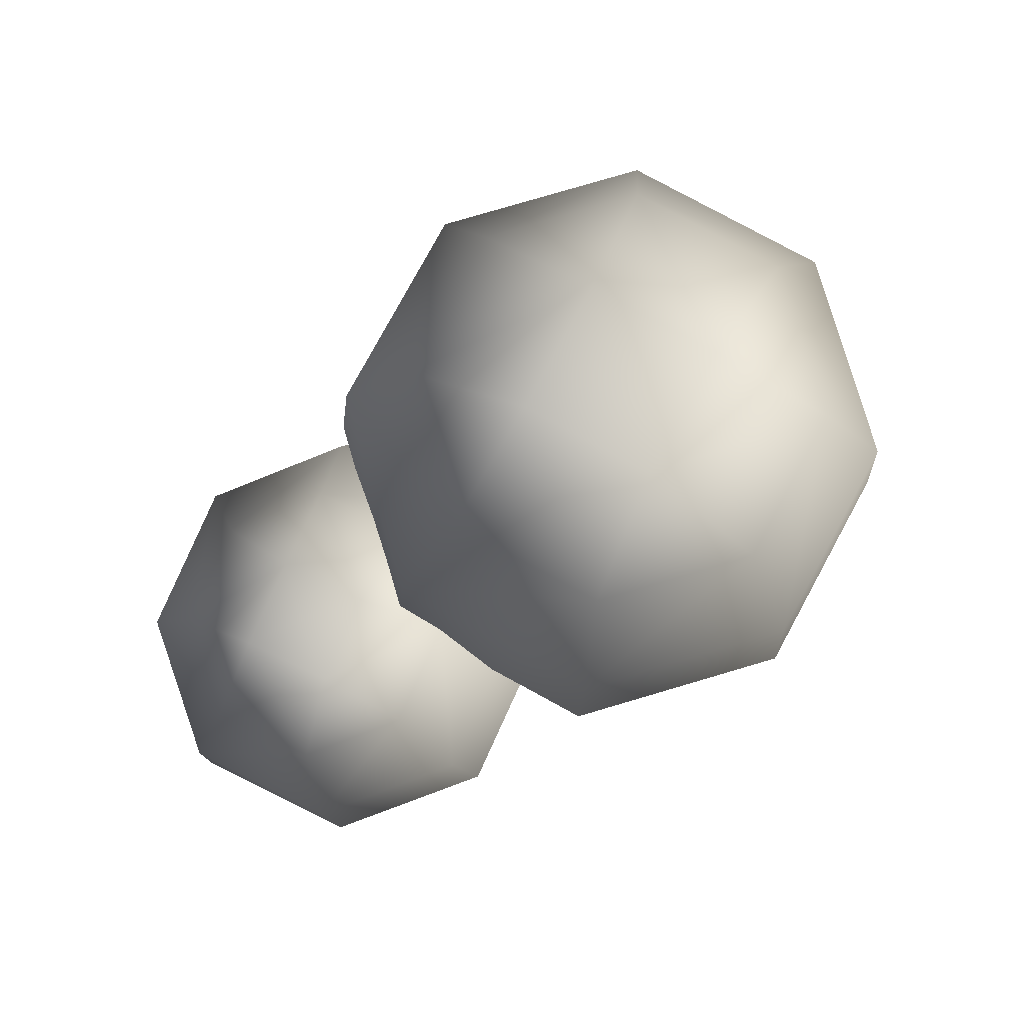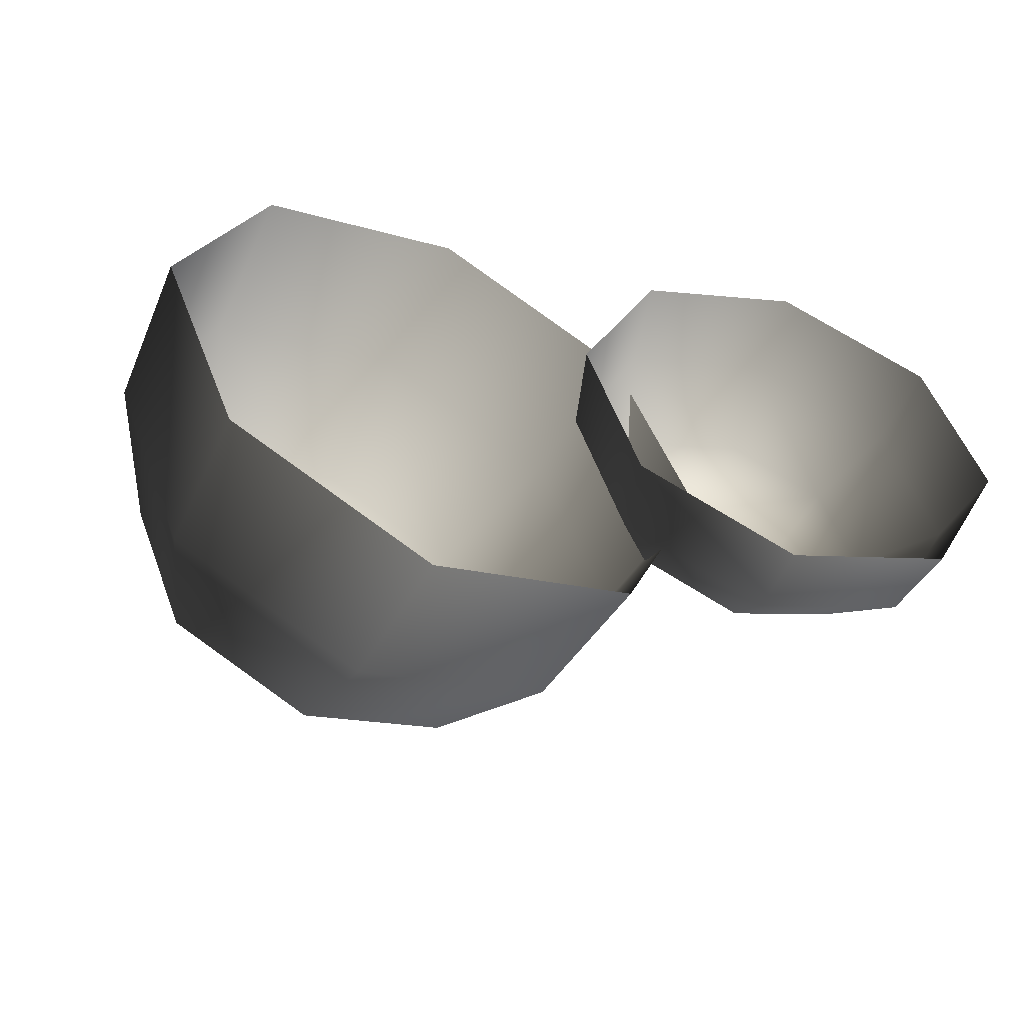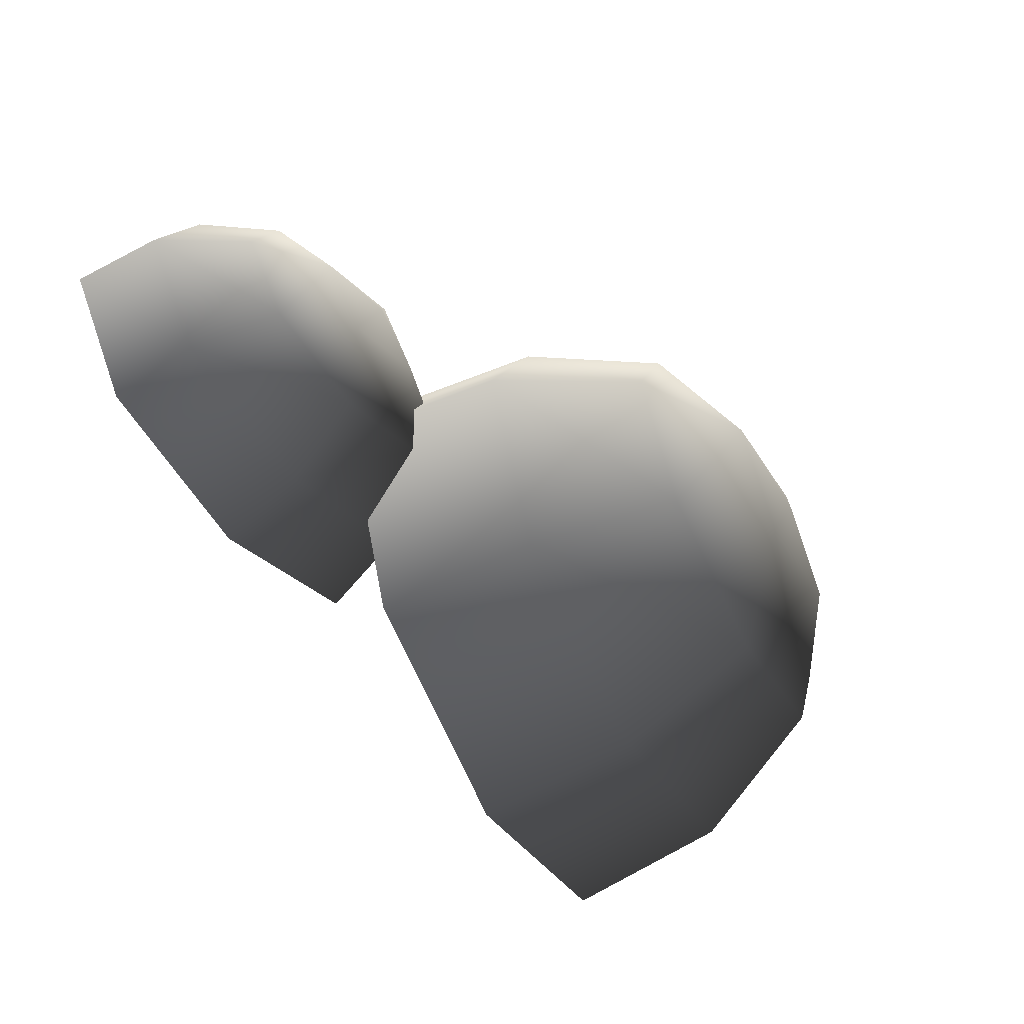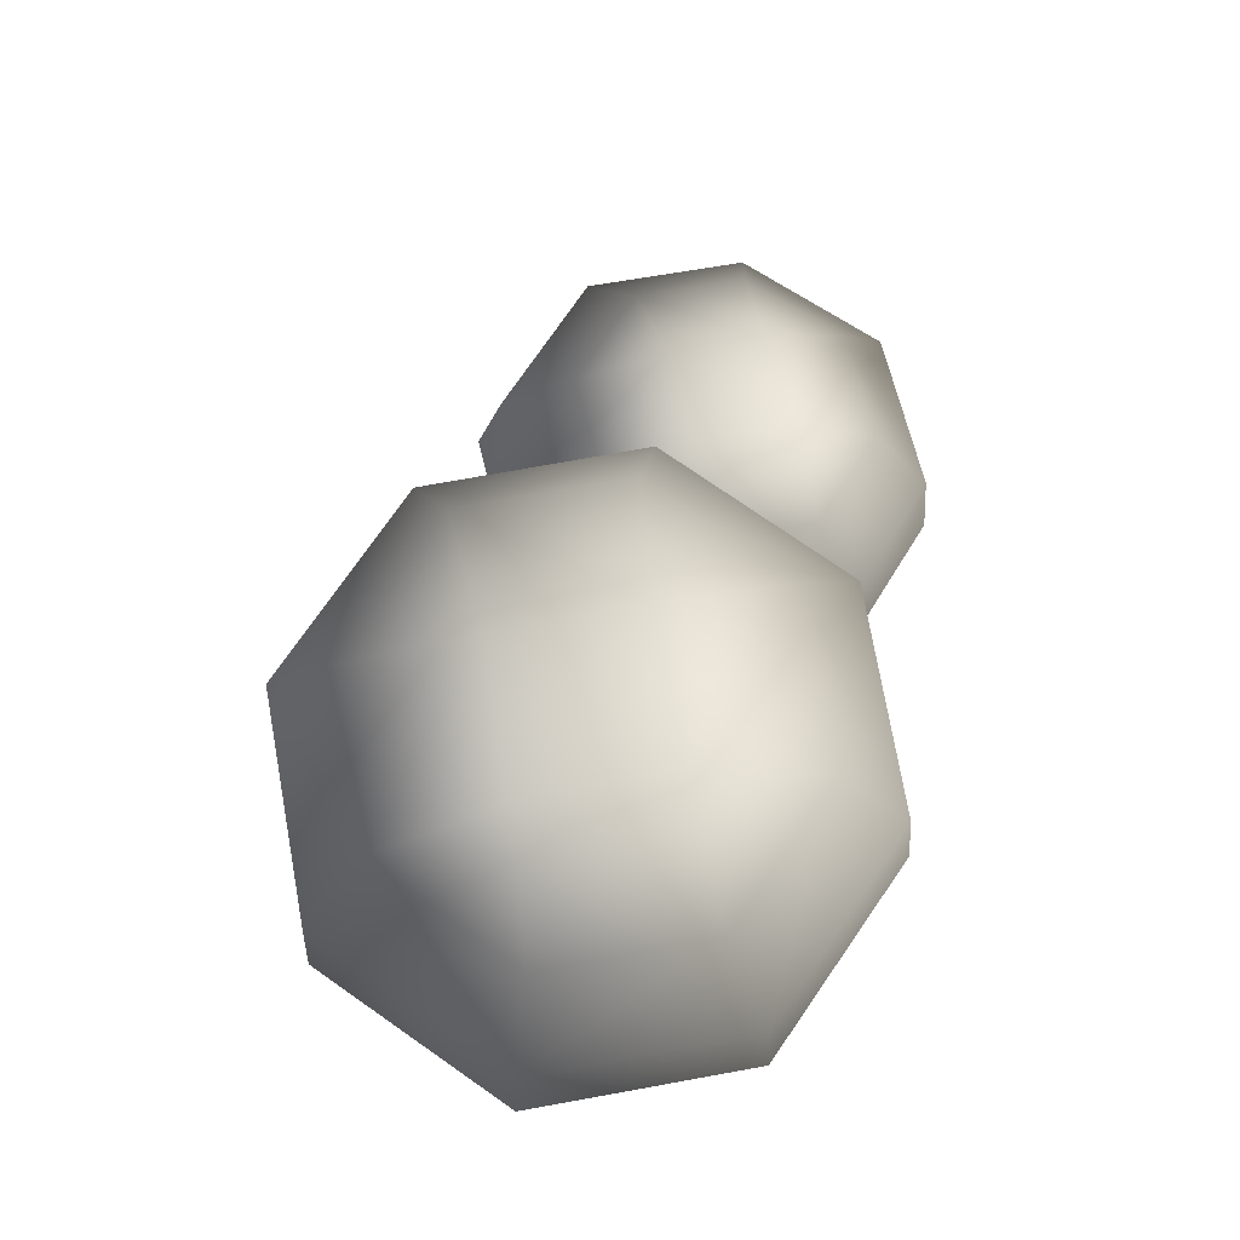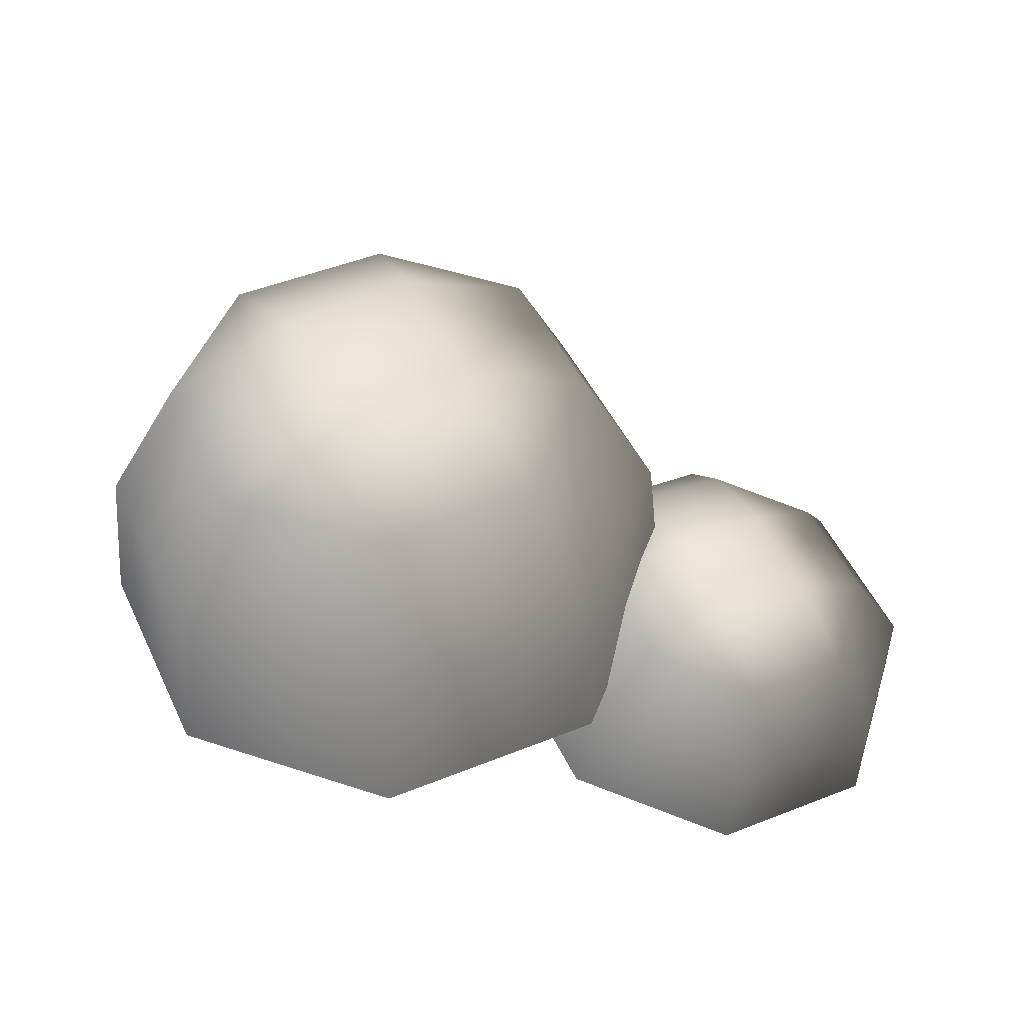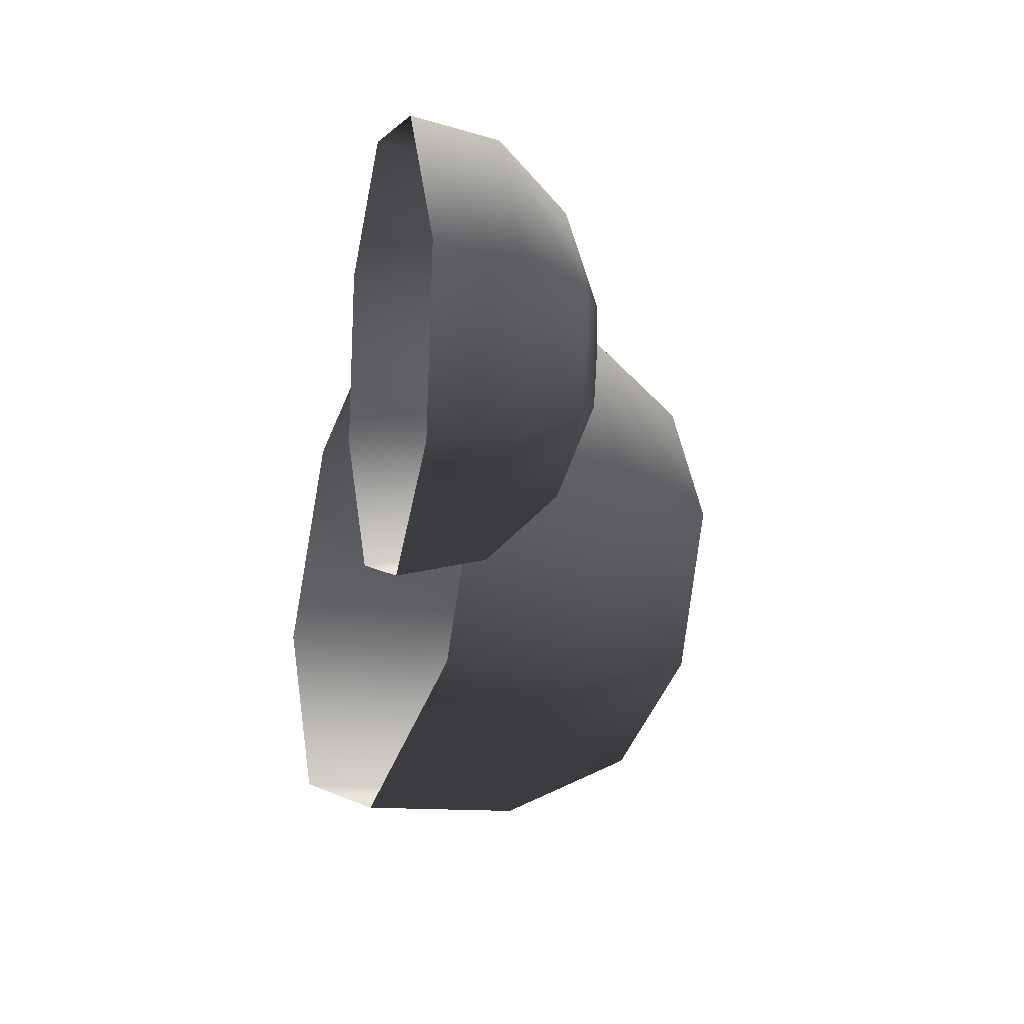
<metadata>
{"format":"obj","ext":"obj","renderer":"f3d","projection":"perspective","resolution":1024,"background":"white","views":[{"elev":79.7,"azim":141.1,"up":"+Y"},{"elev":-54.6,"azim":-28.3,"up":"+Z"},{"elev":-59.2,"azim":118.3,"up":"+Z"},{"elev":75.1,"azim":-77.7,"up":"+Y"},{"elev":47.3,"azim":-2.0,"up":"+Y"},{"elev":-25.0,"azim":66.7,"up":"+Z"}]}
</metadata>
<code>
v -0.5664 6.13 -1.259
v -1.729 6.13 -0.7768
v -0.5664 5.082 -1.836
v -2.138 5.082 -1.185
v -2.211 6.13 0.3861
v -2.788 5.082 0.3861
v -1.729 6.13 1.549
v -2.138 5.082 1.957
v -0.5664 6.13 2.031
v -0.5664 5.082 2.608
v 0.5965 6.13 1.549
v 1.005 5.082 1.957
v 1.078 6.13 0.3861
v 1.656 5.082 0.3861
v 0.5965 6.13 -0.7768
v 1.005 5.082 -1.185
v -0.5664 3.849 -1.958
v -2.224 3.849 -1.272
v -2.911 3.849 0.3861
v -2.224 3.849 2.044
v -0.5664 3.849 2.73
v 1.091 3.849 2.044
v 1.778 3.849 0.3861
v 1.091 3.849 -1.272
v 0.1355 6.61 0.6768
v -0.8571 6.61 1.088
v -0.5664 6.703 0.3861
v -1.268 6.61 0.09536
v -0.2756 6.61 -0.3158
v 2.332 4.214 -0.3507
v 1.564 4.327 0.02711
v 2.206 3.702 -0.9014
v 1.09 3.866 -0.3524
v 1.278 4.318 0.8411
v 0.6736 3.852 0.8303
v 1.64 4.192 1.614
v 1.2 3.67 1.954
v 2.439 4.024 1.894
v 2.361 3.426 2.36
v 3.207 3.911 1.516
v 3.476 3.262 1.811
v 3.493 3.92 0.7022
v 3.893 3.275 0.6285
v 3.131 4.046 -0.0711
v 3.367 3.458 -0.4951
v 2.079 3.061 -1.085
v 0.8719 3.238 -0.4912
v 0.4209 3.224 0.789
v 0.9905 3.026 2.005
v 2.247 2.762 2.445
v 3.454 2.585 1.851
v 3.906 2.599 0.5705
v 3.336 2.796 -0.6456
v 2.918 4.292 0.9613
v 2.263 4.388 1.284
v 2.456 4.501 0.8007
v 1.954 4.495 0.6237
v 2.609 4.399 0.3012
g Tree3_(8)_1180_256
f 1 3 2
f 2 3 4
f 2 4 5
f 5 4 6
f 5 6 7
f 7 6 8
f 7 8 9
f 9 8 10
f 9 10 11
f 11 10 12
f 11 12 13
f 13 12 14
f 13 14 15
f 15 14 16
f 15 16 1
f 1 16 3
f 3 17 4
f 4 17 18
f 4 18 6
f 6 18 19
f 6 19 8
f 8 19 20
f 8 20 10
f 10 20 21
f 10 21 12
f 12 21 22
f 12 22 14
f 14 22 23
f 14 23 16
f 16 23 24
f 16 24 3
f 3 24 17
f 11 13 25
f 13 15 25
f 26 11 25
f 26 25 27
f 28 26 27
f 29 28 27
f 25 29 27
f 29 2 28
f 1 2 29
f 15 1 29
f 25 15 29
f 2 5 28
f 5 7 28
f 28 7 26
f 7 9 26
f 9 11 26
f 30 32 31
f 31 32 33
f 31 33 34
f 34 33 35
f 34 35 36
f 36 35 37
f 36 37 38
f 38 37 39
f 38 39 40
f 40 39 41
f 40 41 42
f 42 41 43
f 42 43 44
f 44 43 45
f 44 45 30
f 30 45 32
f 32 46 33
f 33 46 47
f 33 47 35
f 35 47 48
f 35 48 37
f 37 48 49
f 37 49 39
f 39 49 50
f 39 50 41
f 41 50 51
f 41 51 43
f 43 51 52
f 43 52 45
f 45 52 53
f 45 53 32
f 32 53 46
f 40 42 54
f 42 44 54
f 55 40 54
f 55 54 56
f 57 55 56
f 58 57 56
f 54 58 56
f 58 31 57
f 30 31 58
f 44 30 58
f 54 44 58
f 31 34 57
f 34 36 57
f 57 36 55
f 36 38 55
f 38 40 55

</code>
